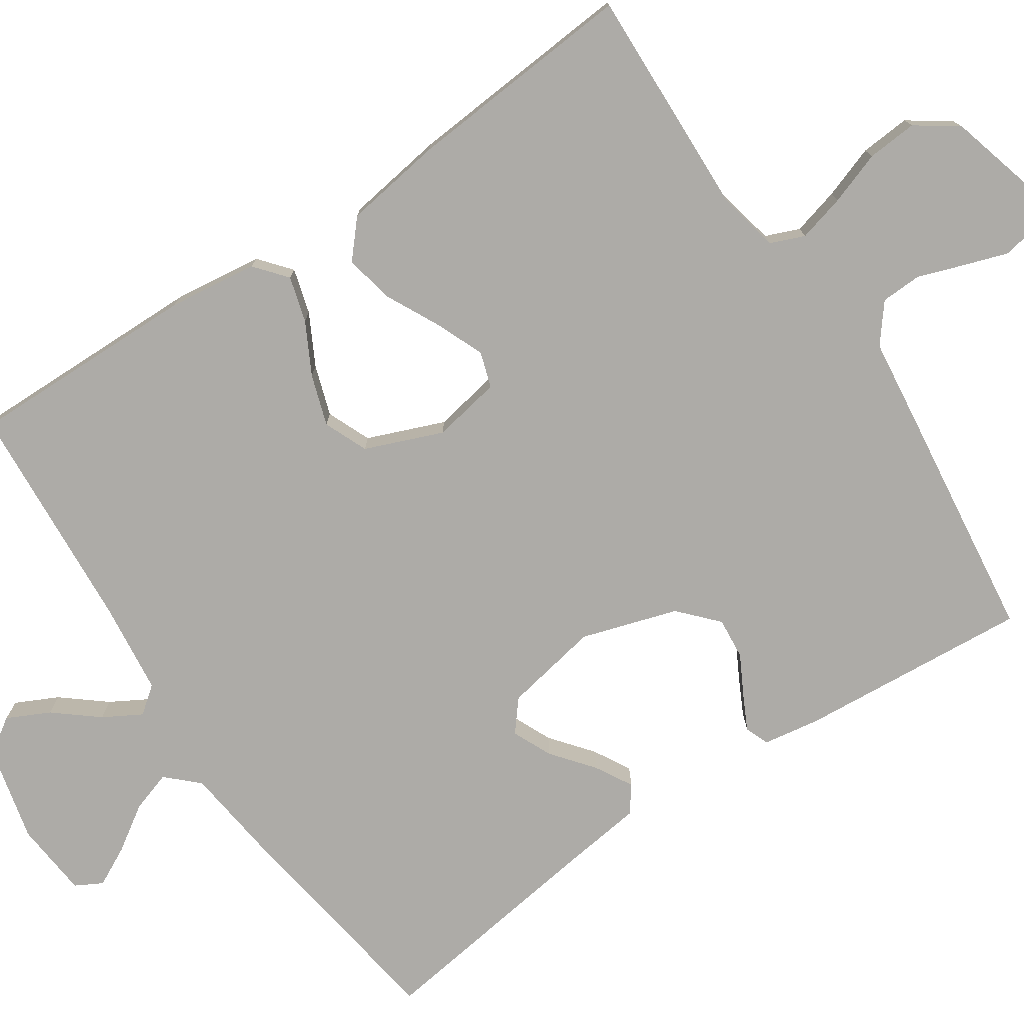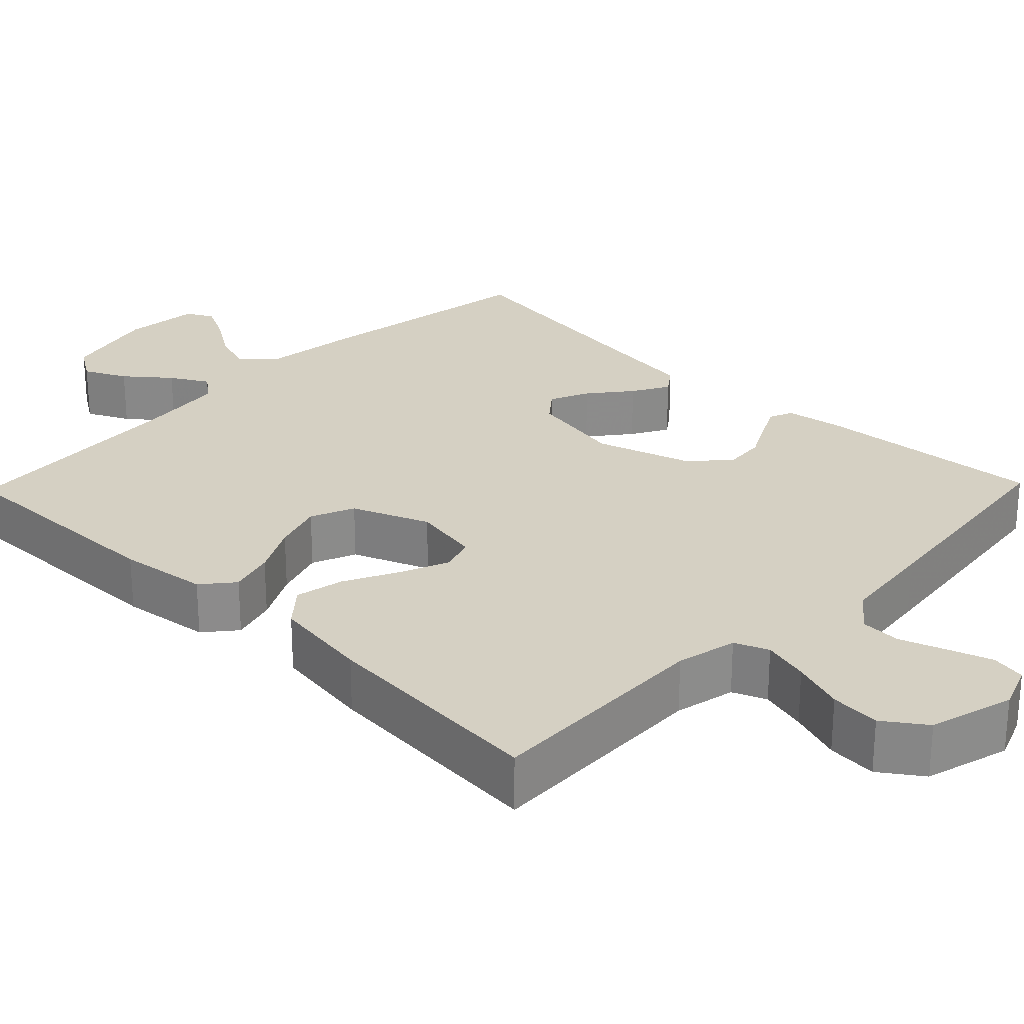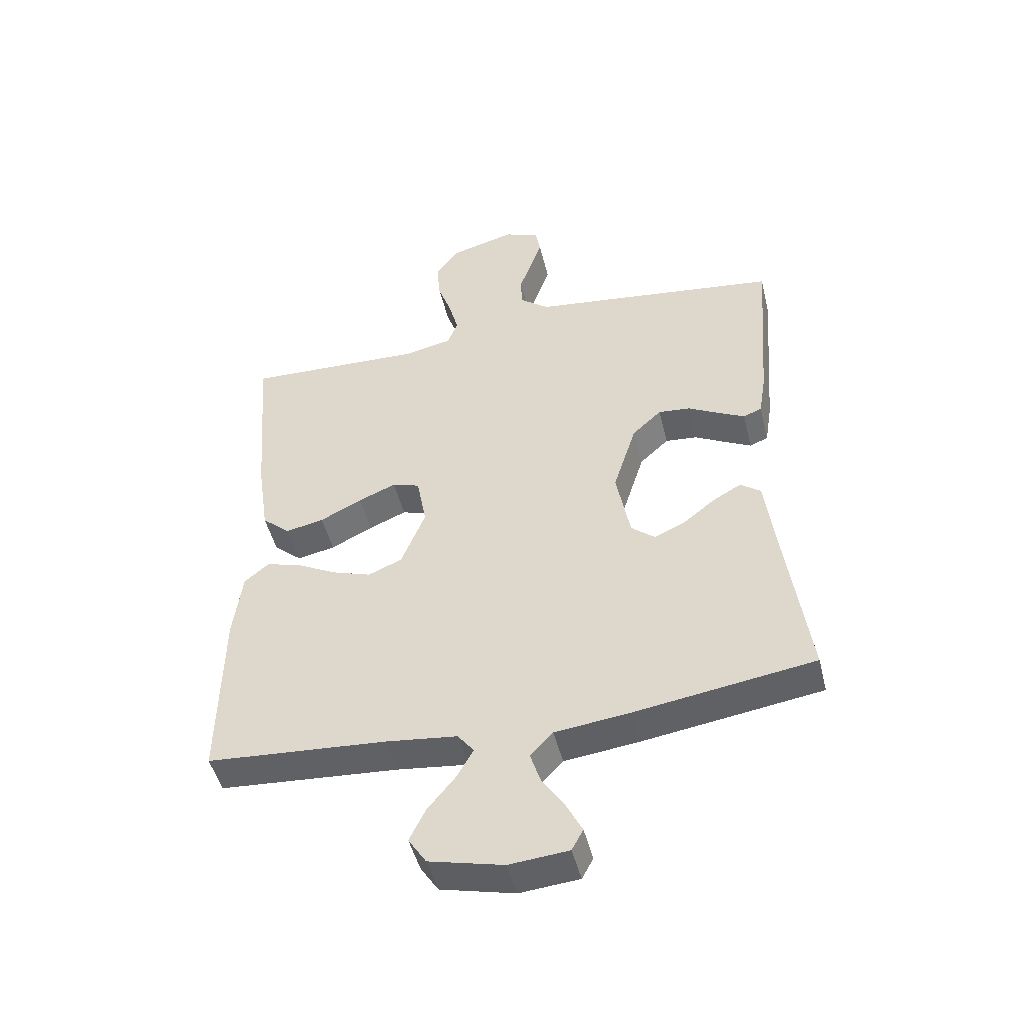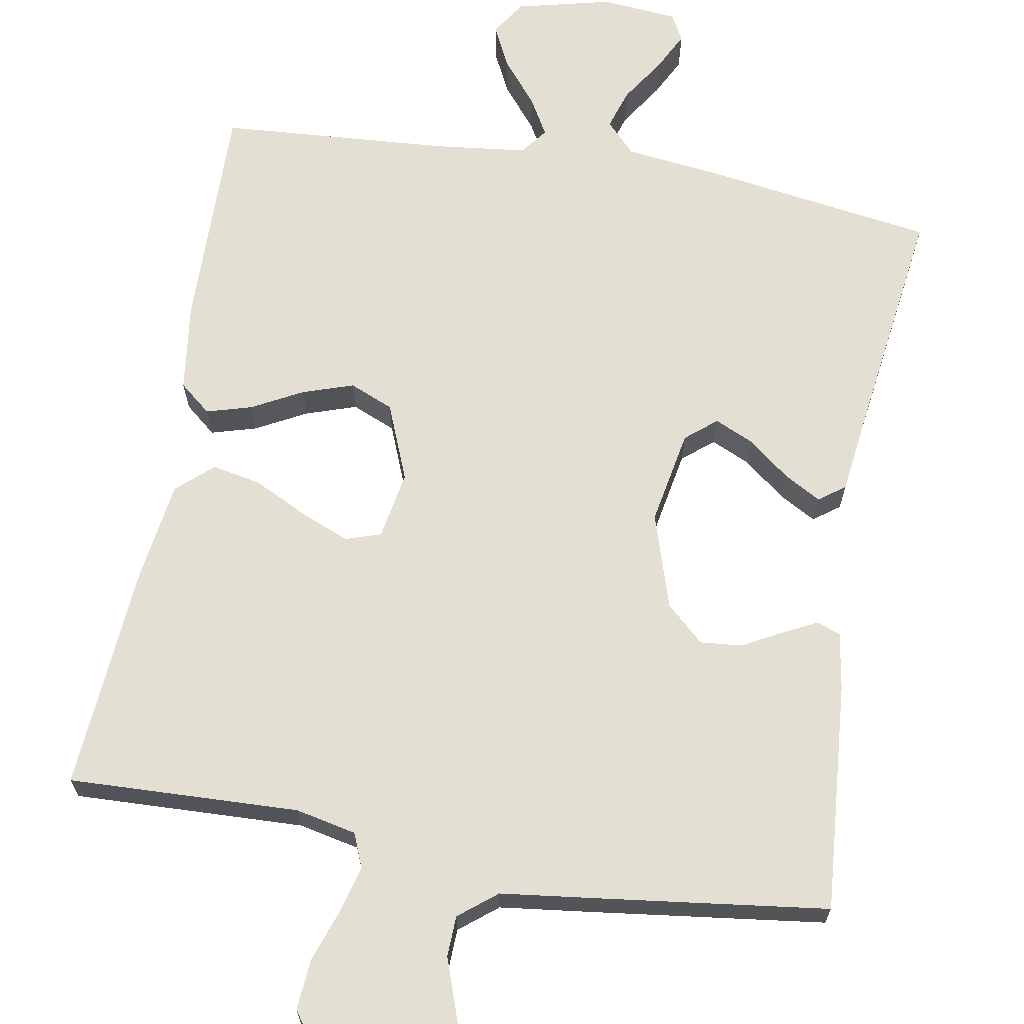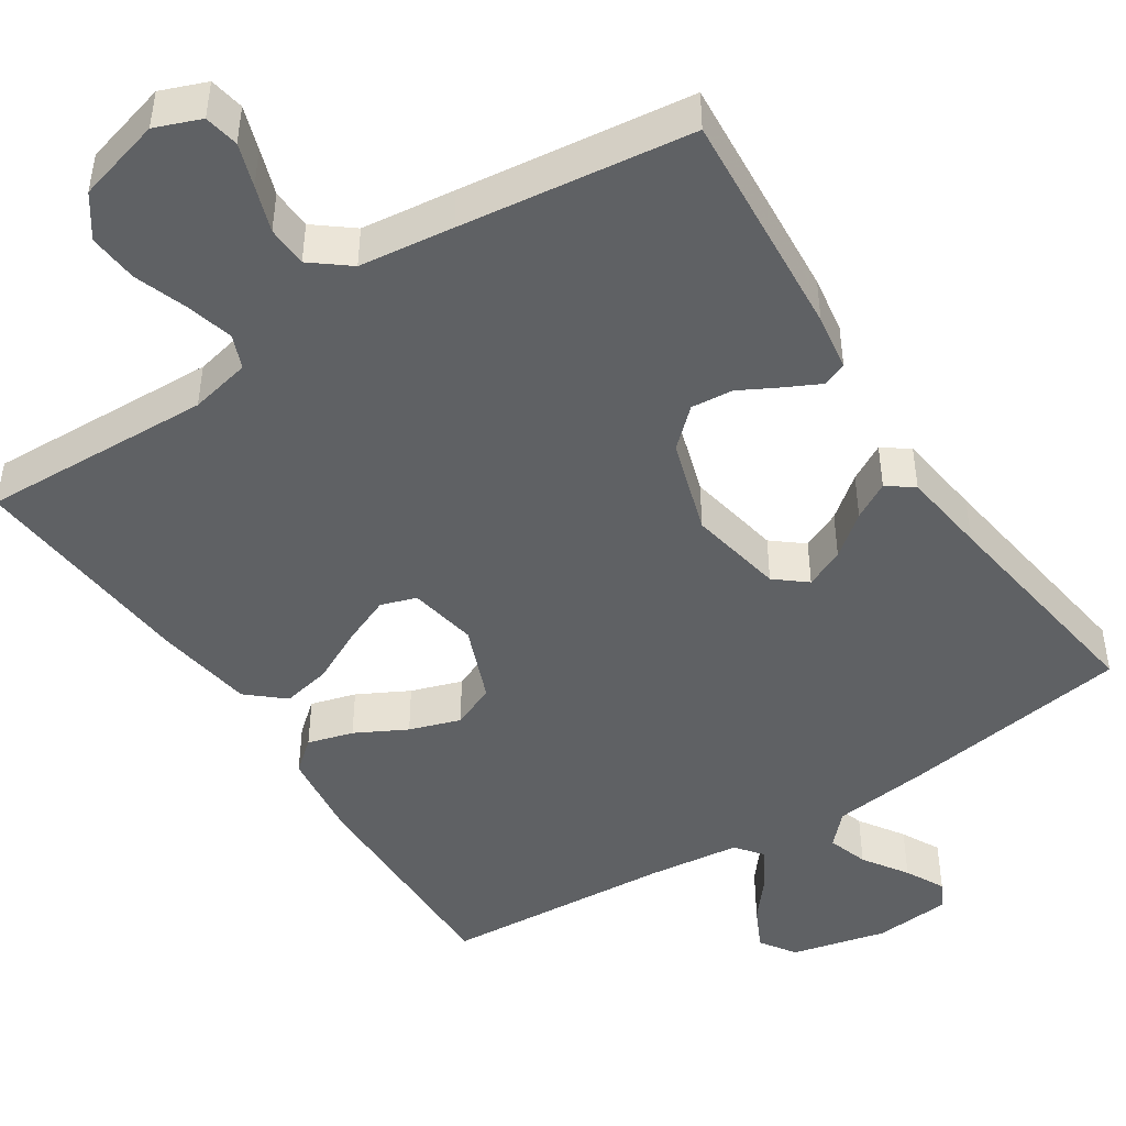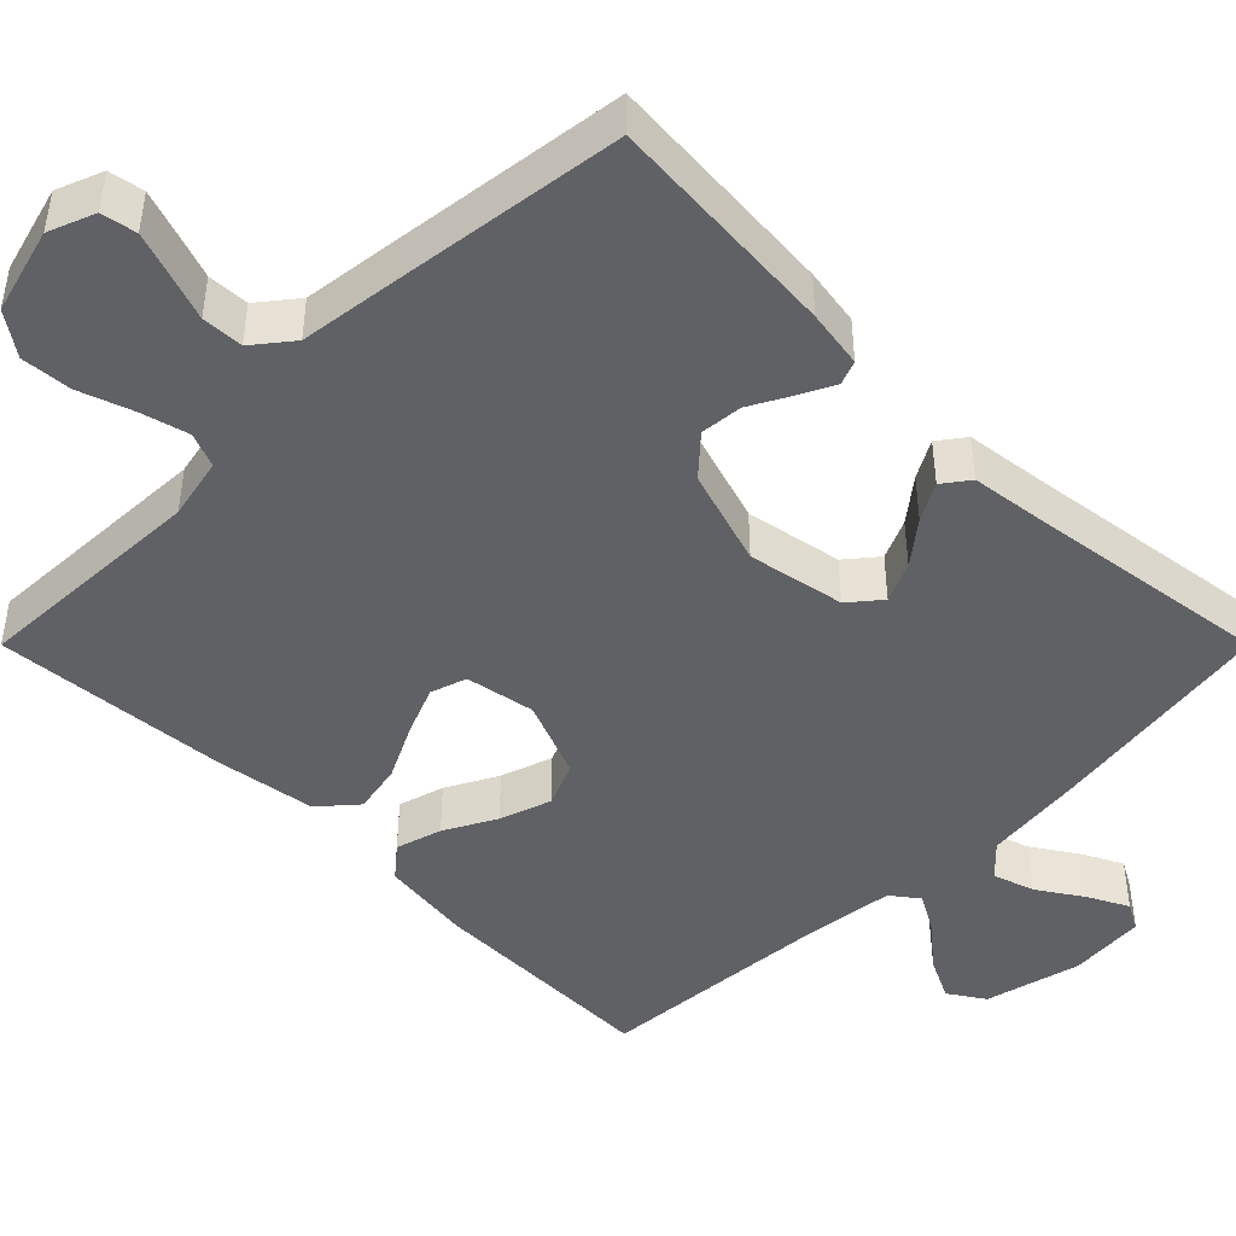
<metadata>
{"format":"obj","ext":"obj","renderer":"f3d","projection":"perspective","resolution":1024,"background":"white","views":[{"elev":-76.4,"azim":-56.1,"up":"+Y"},{"elev":26.4,"azim":-45.9,"up":"+Y"},{"elev":-47.9,"azim":13.7,"up":"+Z"},{"elev":67.0,"azim":9.9,"up":"+Y"},{"elev":-46.3,"azim":33.2,"up":"+Y"},{"elev":-45.5,"azim":45.0,"up":"+Y"}]}
</metadata>
<code>
v -0.5 0.07 0.5
v -0.2 0.07 0.489
v -0.121 0.07 0.506
v -0.103 0.07 0.55
v -0.119 0.07 0.611
v -0.143 0.07 0.68
v -0.148 0.07 0.745
v -0.11 0.07 0.799
v 0 0.07 0.829
v 0.059 0.07 0.806
v 0.067 0.07 0.761
v 0.048 0.07 0.705
v 0.027 0.07 0.645
v 0.029 0.07 0.592
v 0.078 0.07 0.553
v 0.2 0.07 0.538
v 0.5 0.07 0.5
v 0.476 0.07 0.2
v 0.464 0.07 0.126
v 0.433 0.07 0.114
v 0.389 0.07 0.136
v 0.337 0.07 0.164
v 0.283 0.07 0.169
v 0.234 0.07 0.124
v 0.195 0.07 0
v 0.218 0.07 -0.124
v 0.258 0.07 -0.157
v 0.309 0.07 -0.134
v 0.363 0.07 -0.091
v 0.411 0.07 -0.064
v 0.445 0.07 -0.089
v 0.459 0.07 -0.2
v 0.5 0.07 -0.5
v 0.2 0.07 -0.545
v 0.075 0.07 -0.56
v 0.037 0.07 -0.6
v 0.054 0.07 -0.653
v 0.092 0.07 -0.711
v 0.118 0.07 -0.762
v 0.099 0.07 -0.797
v 0 0.07 -0.806
v -0.124 0.07 -0.776
v -0.154 0.07 -0.73
v -0.127 0.07 -0.675
v -0.081 0.07 -0.619
v -0.053 0.07 -0.57
v -0.08 0.07 -0.535
v -0.2 0.07 -0.521
v -0.5 0.07 -0.5
v -0.495 0.07 -0.2
v -0.48 0.07 -0.084
v -0.439 0.07 -0.05
v -0.38 0.07 -0.067
v -0.314 0.07 -0.102
v -0.248 0.07 -0.124
v -0.191 0.07 -0.1
v -0.151 0.07 0
v -0.167 0.07 0.089
v -0.213 0.07 0.104
v -0.276 0.07 0.078
v -0.346 0.07 0.043
v -0.41 0.07 0.03
v -0.457 0.07 0.071
v -0.476 0.07 0.2
v -0.5 0 0.5
v -0.2 0 0.489
v -0.121 0 0.506
v -0.103 0 0.55
v -0.119 0 0.611
v -0.143 0 0.68
v -0.148 0 0.745
v -0.11 0 0.799
v 0 0 0.829
v 0.059 0 0.806
v 0.067 0 0.761
v 0.048 0 0.705
v 0.027 0 0.645
v 0.029 0 0.592
v 0.078 0 0.553
v 0.2 0 0.538
v 0.5 0 0.5
v 0.476 0 0.2
v 0.464 0 0.126
v 0.433 0 0.114
v 0.389 0 0.136
v 0.337 0 0.164
v 0.283 0 0.169
v 0.234 0 0.124
v 0.195 0 0
v 0.218 0 -0.124
v 0.258 0 -0.157
v 0.309 0 -0.134
v 0.363 0 -0.091
v 0.411 0 -0.064
v 0.445 0 -0.089
v 0.459 0 -0.2
v 0.5 0 -0.5
v 0.2 0 -0.545
v 0.075 0 -0.56
v 0.037 0 -0.6
v 0.054 0 -0.653
v 0.092 0 -0.711
v 0.118 0 -0.762
v 0.099 0 -0.797
v 0 0 -0.806
v -0.124 0 -0.776
v -0.154 0 -0.73
v -0.127 0 -0.675
v -0.081 0 -0.619
v -0.053 0 -0.57
v -0.08 0 -0.535
v -0.2 0 -0.521
v -0.5 0 -0.5
v -0.495 0 -0.2
v -0.48 0 -0.084
v -0.439 0 -0.05
v -0.38 0 -0.067
v -0.314 0 -0.102
v -0.248 0 -0.124
v -0.191 0 -0.1
v -0.151 0 0
v -0.167 0 0.089
v -0.213 0 0.104
v -0.276 0 0.078
v -0.346 0 0.043
v -0.41 0 0.03
v -0.457 0 0.071
v -0.476 0 0.2
f 63 64 1 2
f 60 61 62 63
f 59 60 63 2
f 58 59 2 3
f 57 58 3 4
f 51 52 53 54
f 51 54 55
f 48 49 50 51
f 47 48 51 55
f 46 47 55 56
f 42 43 44 45
f 42 45 46
f 41 42 46
f 40 41 46
f 37 38 39 40
f 36 37 40 46
f 35 36 46 56
f 32 33 34 35
f 28 29 30 31
f 27 28 31 32
f 19 20 21 22
f 17 18 19 22
f 15 16 17 22
f 14 15 22 23
f 10 11 12 13
f 8 9 10 13
f 8 13 14
f 5 6 7 8
f 4 5 8 14
f 57 4 14 23
f 27 32 35 56
f 26 27 56 57
f 25 26 57
f 24 25 57
f 23 24 57
f 66 65 128 127
f 127 126 125 124
f 66 127 124 123
f 67 66 123 122
f 68 67 122 121
f 118 117 116 115
f 119 118 115
f 115 114 113 112
f 119 115 112 111
f 120 119 111 110
f 109 108 107 106
f 110 109 106
f 110 106 105
f 110 105 104
f 104 103 102 101
f 110 104 101 100
f 120 110 100 99
f 99 98 97 96
f 95 94 93 92
f 96 95 92 91
f 86 85 84 83
f 86 83 82 81
f 86 81 80 79
f 87 86 79 78
f 77 76 75 74
f 77 74 73 72
f 78 77 72
f 72 71 70 69
f 78 72 69 68
f 87 78 68 121
f 120 99 96 91
f 121 120 91 90
f 121 90 89
f 121 89 88
f 121 88 87
f 1 65 66 2
f 2 66 67 3
f 3 67 68 4
f 4 68 69 5
f 5 69 70 6
f 6 70 71 7
f 7 71 72 8
f 8 72 73 9
f 9 73 74 10
f 10 74 75 11
f 11 75 76 12
f 12 76 77 13
f 13 77 78 14
f 14 78 79 15
f 15 79 80 16
f 16 80 81 17
f 17 81 82 18
f 18 82 83 19
f 19 83 84 20
f 20 84 85 21
f 21 85 86 22
f 22 86 87 23
f 23 87 88 24
f 24 88 89 25
f 25 89 90 26
f 26 90 91 27
f 27 91 92 28
f 28 92 93 29
f 29 93 94 30
f 30 94 95 31
f 31 95 96 32
f 32 96 97 33
f 33 97 98 34
f 34 98 99 35
f 35 99 100 36
f 36 100 101 37
f 37 101 102 38
f 38 102 103 39
f 39 103 104 40
f 40 104 105 41
f 41 105 106 42
f 42 106 107 43
f 43 107 108 44
f 44 108 109 45
f 45 109 110 46
f 46 110 111 47
f 47 111 112 48
f 48 112 113 49
f 49 113 114 50
f 50 114 115 51
f 51 115 116 52
f 52 116 117 53
f 53 117 118 54
f 54 118 119 55
f 55 119 120 56
f 56 120 121 57
f 57 121 122 58
f 58 122 123 59
f 59 123 124 60
f 60 124 125 61
f 61 125 126 62
f 62 126 127 63
f 63 127 128 64
f 64 128 65 1

</code>
